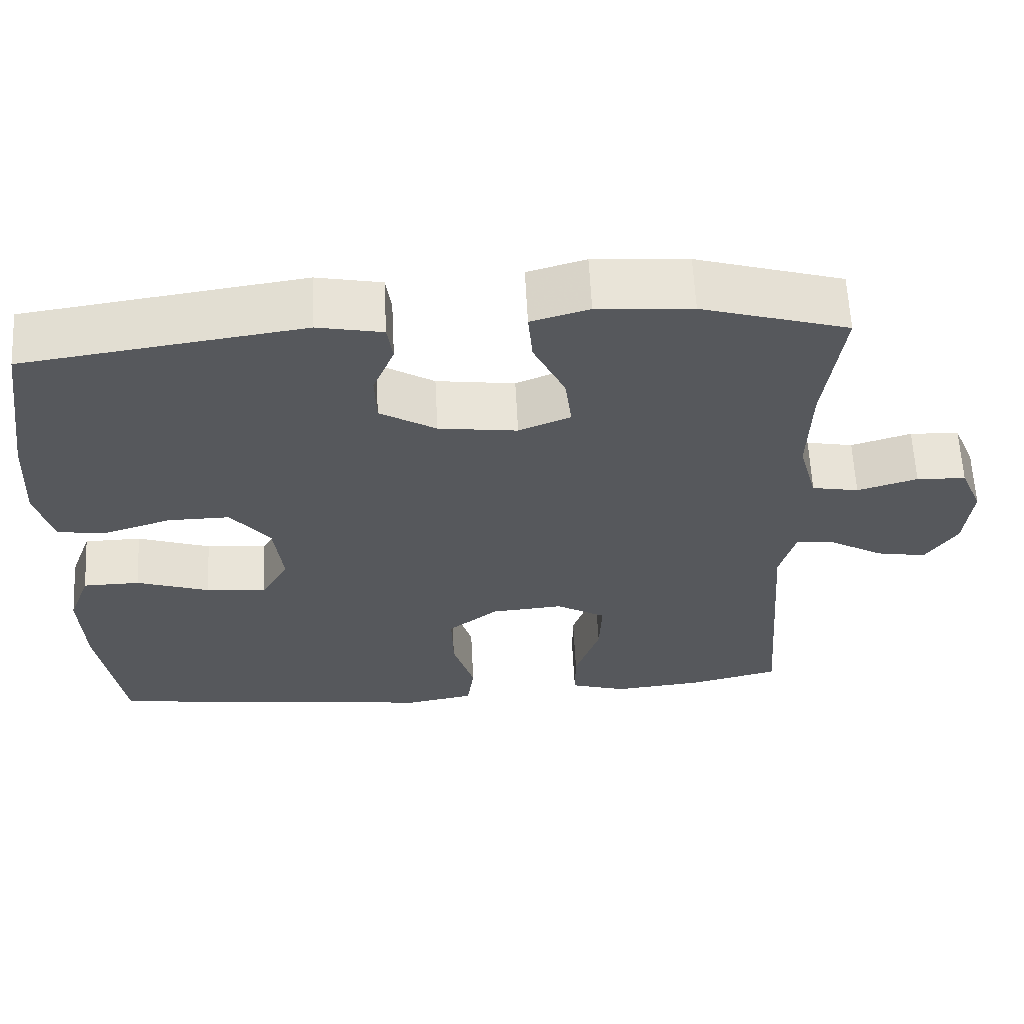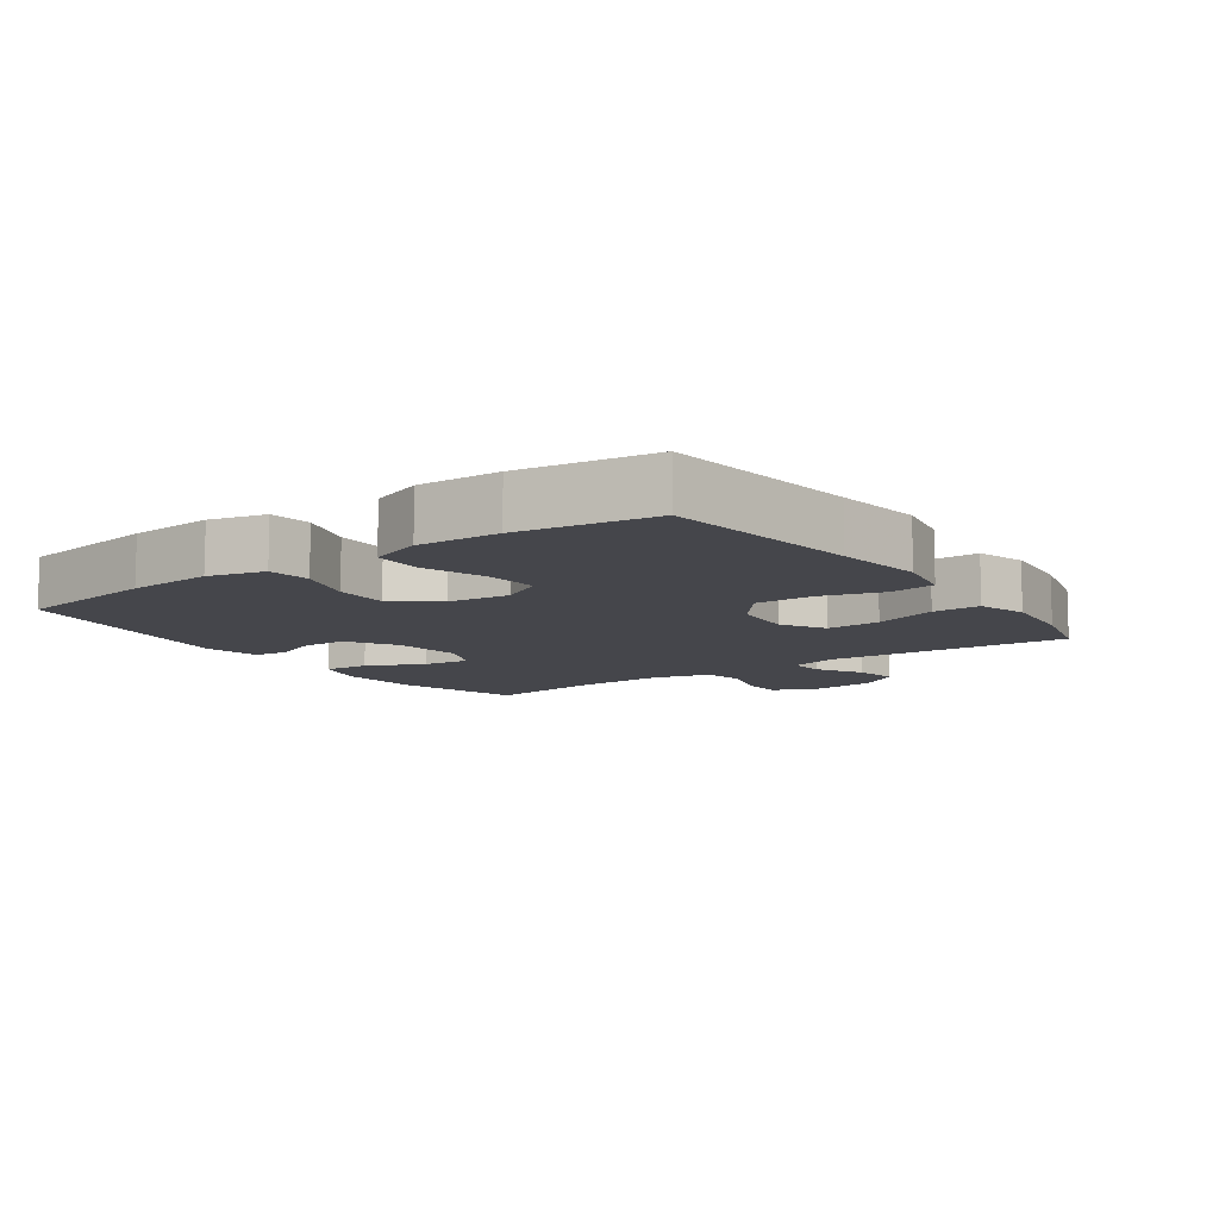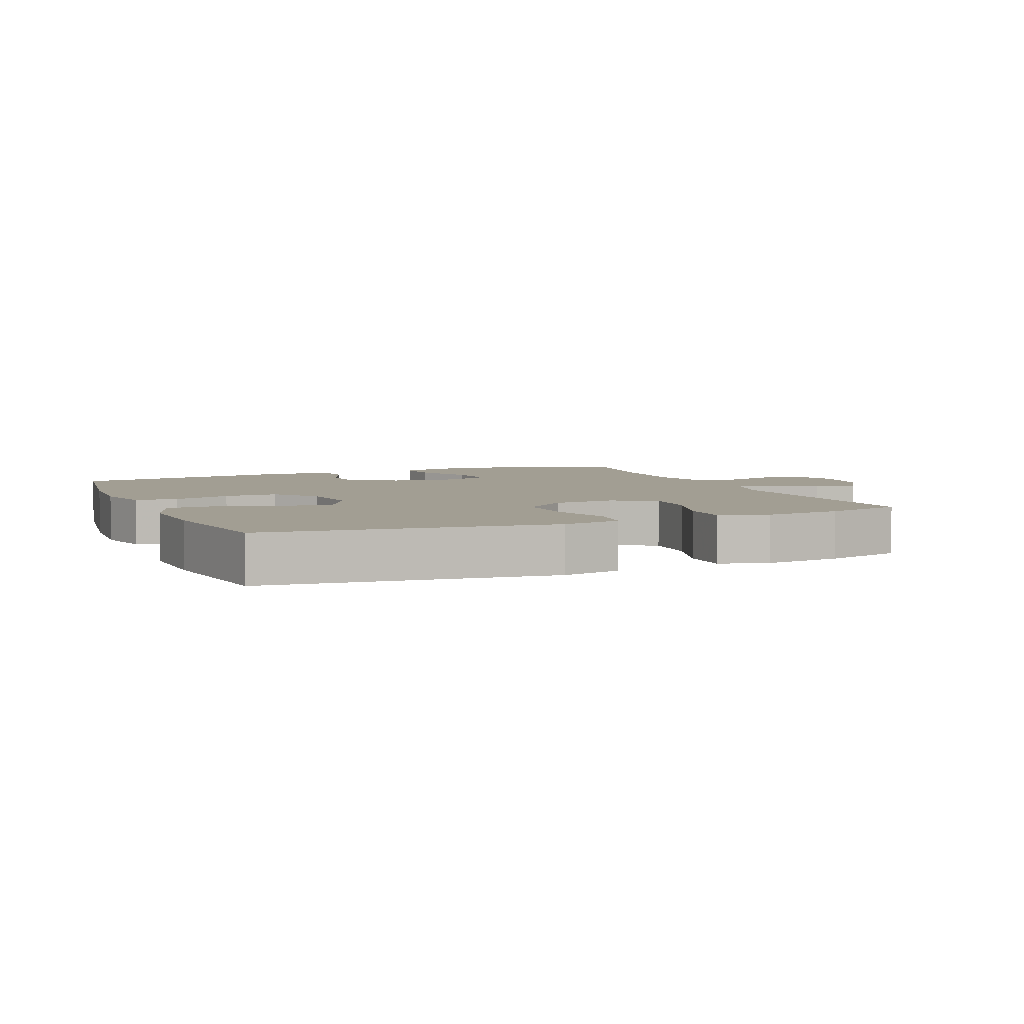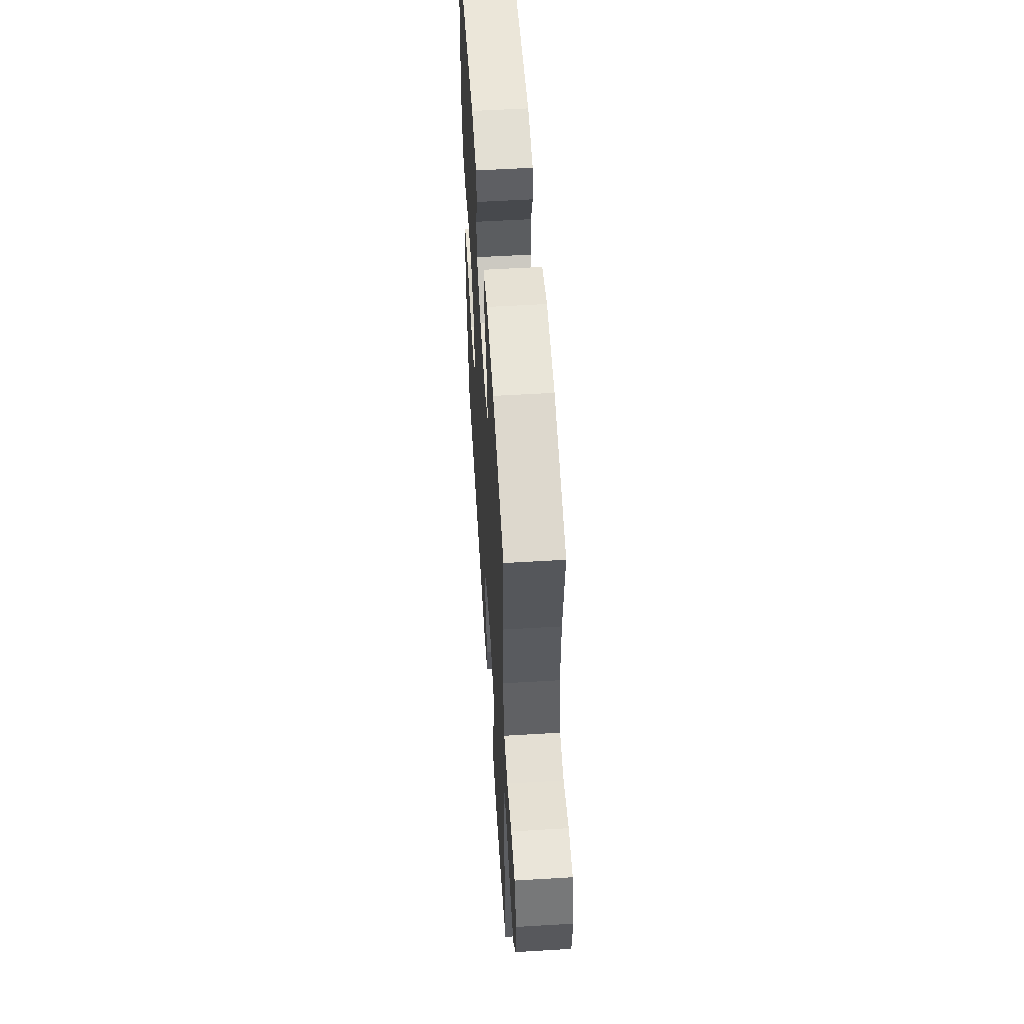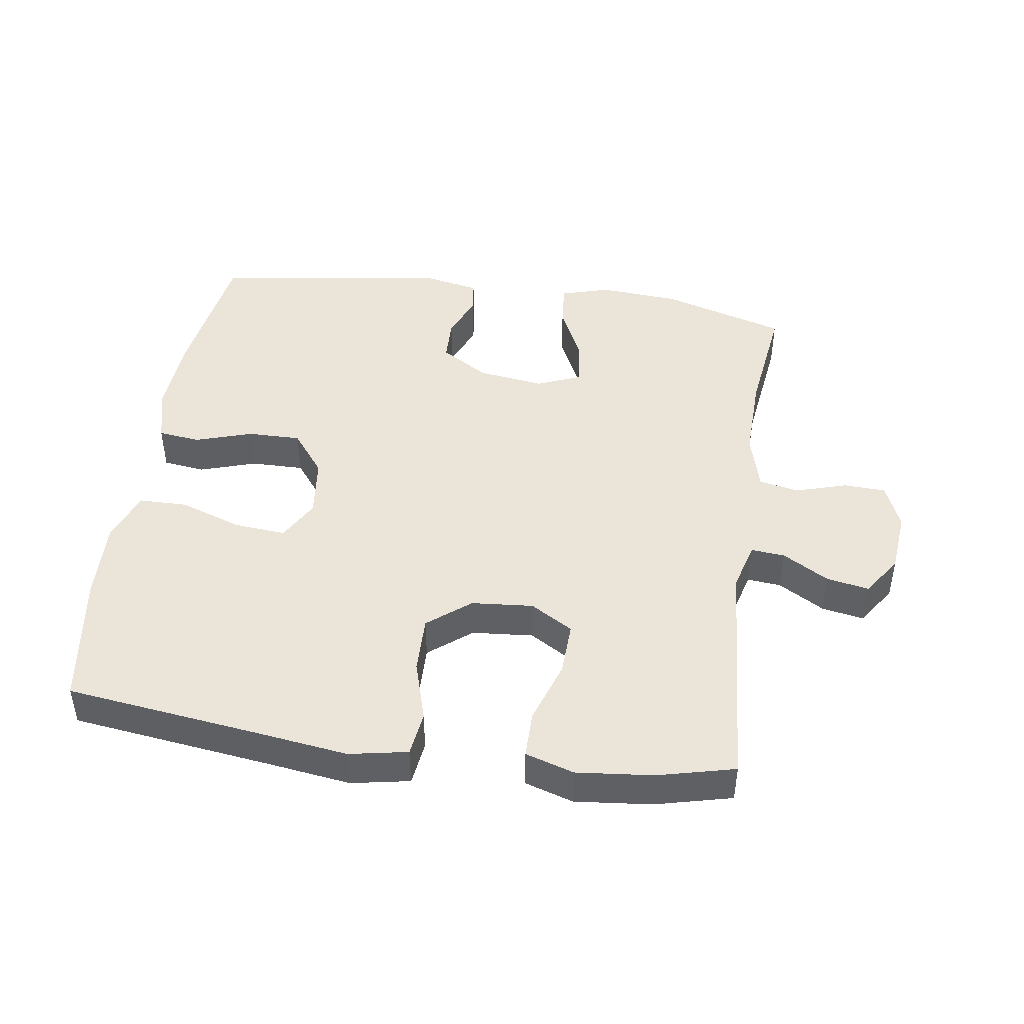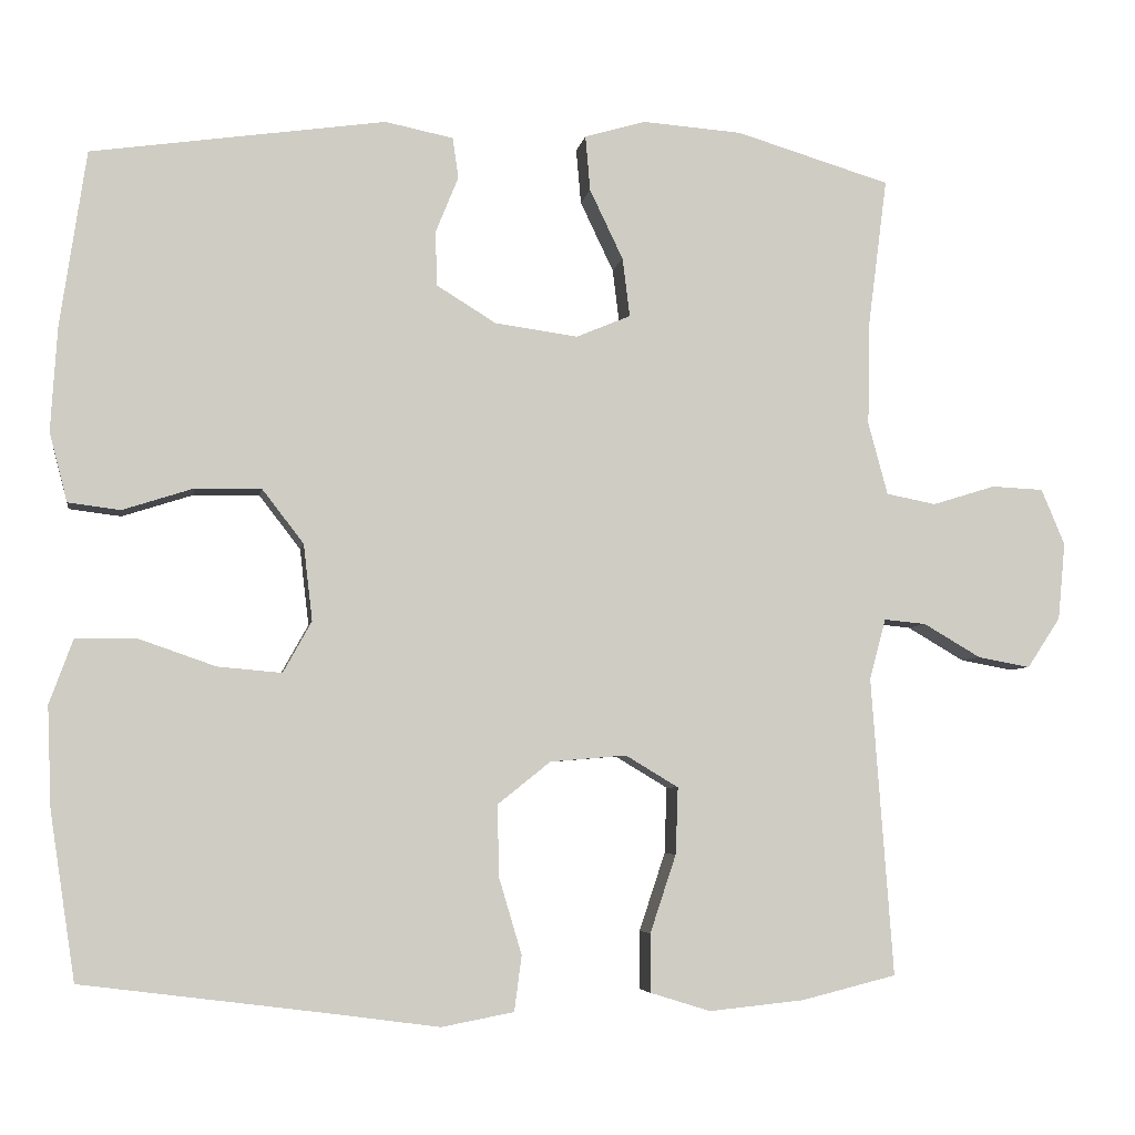
<metadata>
{"format":"obj","ext":"obj","renderer":"f3d","projection":"perspective","resolution":1024,"background":"white","views":[{"elev":62.0,"azim":177.1,"up":"+Z"},{"elev":-10.0,"azim":125.4,"up":"+Y"},{"elev":5.1,"azim":156.9,"up":"+Y"},{"elev":55.7,"azim":-93.6,"up":"+Z"},{"elev":45.2,"azim":-171.6,"up":"+Y"},{"elev":-5.2,"azim":170.7,"up":"+Z"}]}
</metadata>
<code>
v -0.5 0.07 -0.5
v -0.473 0.07 -0.133
v -0.493 0.07 -0.058
v -0.545 0.07 -0.063
v -0.615 0.07 -0.104
v -0.68 0.07 -0.116
v -0.721 0.07 -0.054
v -0.73 0.07 0.041
v -0.701 0.07 0.11
v -0.637 0.07 0.113
v -0.559 0.07 0.089
v -0.498 0.07 0.101
v -0.474 0.07 0.19
v -0.477 0.07 0.321
v -0.5 0.07 0.5
v -0.31 0.07 0.557
v -0.187 0.07 0.566
v -0.112 0.07 0.544
v -0.118 0.07 0.476
v -0.159 0.07 0.39
v -0.168 0.07 0.318
v -0.101 0.07 0.29
v 0.001 0.07 0.304
v 0.074 0.07 0.349
v 0.076 0.07 0.416
v 0.048 0.07 0.485
v 0.055 0.07 0.535
v 0.139 0.07 0.552
v 0.5 0.07 0.5
v 0.532 0.07 0.284
v 0.54 0.07 0.156
v 0.518 0.07 0.071
v 0.454 0.07 0.063
v 0.367 0.07 0.091
v 0.286 0.07 0.092
v 0.235 0.07 0.026
v 0.224 0.07 -0.068
v 0.259 0.07 -0.131
v 0.338 0.07 -0.124
v 0.433 0.07 -0.091
v 0.507 0.07 -0.092
v 0.536 0.07 -0.171
v 0.531 0.07 -0.295
v 0.5 0.07 -0.5
v 0.199 0.07 -0.538
v 0.065 0.07 -0.556
v -0.024 0.07 -0.539
v -0.033 0.07 -0.471
v -0.005 0.07 -0.377
v -0.003 0.07 -0.289
v -0.068 0.07 -0.237
v -0.162 0.07 -0.229
v -0.227 0.07 -0.268
v -0.224 0.07 -0.35
v -0.192 0.07 -0.446
v -0.192 0.07 -0.518
v -0.266 0.07 -0.541
v -0.383 0.07 -0.529
v -0.5 0 -0.5
v -0.473 0 -0.133
v -0.493 0 -0.058
v -0.545 0 -0.063
v -0.615 0 -0.104
v -0.68 0 -0.116
v -0.721 0 -0.054
v -0.73 0 0.041
v -0.701 0 0.11
v -0.637 0 0.113
v -0.559 0 0.089
v -0.498 0 0.101
v -0.474 0 0.19
v -0.477 0 0.321
v -0.5 0 0.5
v -0.31 0 0.557
v -0.187 0 0.566
v -0.112 0 0.544
v -0.118 0 0.476
v -0.159 0 0.39
v -0.168 0 0.318
v -0.101 0 0.29
v 0.001 0 0.304
v 0.074 0 0.349
v 0.076 0 0.416
v 0.048 0 0.485
v 0.055 0 0.535
v 0.139 0 0.552
v 0.5 0 0.5
v 0.532 0 0.284
v 0.54 0 0.156
v 0.518 0 0.071
v 0.454 0 0.063
v 0.367 0 0.091
v 0.286 0 0.092
v 0.235 0 0.026
v 0.224 0 -0.068
v 0.259 0 -0.131
v 0.338 0 -0.124
v 0.433 0 -0.091
v 0.507 0 -0.092
v 0.536 0 -0.171
v 0.531 0 -0.295
v 0.5 0 -0.5
v 0.199 0 -0.538
v 0.065 0 -0.556
v -0.024 0 -0.539
v -0.033 0 -0.471
v -0.005 0 -0.377
v -0.003 0 -0.289
v -0.068 0 -0.237
v -0.162 0 -0.229
v -0.227 0 -0.268
v -0.224 0 -0.35
v -0.192 0 -0.446
v -0.192 0 -0.518
v -0.266 0 -0.541
v -0.383 0 -0.529
f 57 58 1 2
f 54 55 56 57
f 53 54 57 2
f 52 53 2 3
f 51 52 3
f 46 47 48 49
f 45 46 49 50
f 44 45 50
f 43 44 50 51
f 39 40 41 42
f 38 39 42 43
f 31 32 33 34
f 31 34 35
f 30 31 35
f 29 30 35
f 28 29 35 36
f 25 26 27 28
f 24 25 28 36
f 17 18 19 20
f 17 20 21
f 14 15 16 17
f 13 14 17 21
f 12 13 21 22
f 8 9 10 11
f 8 11 12
f 7 8 12
f 4 5 6 7
f 3 4 7 12
f 38 43 51 3
f 23 24 36 37
f 22 23 37 38
f 3 12 22 38
f 60 59 116 115
f 115 114 113 112
f 60 115 112 111
f 61 60 111 110
f 61 110 109
f 107 106 105 104
f 108 107 104 103
f 108 103 102
f 109 108 102 101
f 100 99 98 97
f 101 100 97 96
f 92 91 90 89
f 93 92 89
f 93 89 88
f 93 88 87
f 94 93 87 86
f 86 85 84 83
f 94 86 83 82
f 78 77 76 75
f 79 78 75
f 75 74 73 72
f 79 75 72 71
f 80 79 71 70
f 69 68 67 66
f 70 69 66
f 70 66 65
f 65 64 63 62
f 70 65 62 61
f 61 109 101 96
f 95 94 82 81
f 96 95 81 80
f 96 80 70 61
f 1 59 60 2
f 2 60 61 3
f 3 61 62 4
f 4 62 63 5
f 5 63 64 6
f 6 64 65 7
f 7 65 66 8
f 8 66 67 9
f 9 67 68 10
f 10 68 69 11
f 11 69 70 12
f 12 70 71 13
f 13 71 72 14
f 14 72 73 15
f 15 73 74 16
f 16 74 75 17
f 17 75 76 18
f 18 76 77 19
f 19 77 78 20
f 20 78 79 21
f 21 79 80 22
f 22 80 81 23
f 23 81 82 24
f 24 82 83 25
f 25 83 84 26
f 26 84 85 27
f 27 85 86 28
f 28 86 87 29
f 29 87 88 30
f 30 88 89 31
f 31 89 90 32
f 32 90 91 33
f 33 91 92 34
f 34 92 93 35
f 35 93 94 36
f 36 94 95 37
f 37 95 96 38
f 38 96 97 39
f 39 97 98 40
f 40 98 99 41
f 41 99 100 42
f 42 100 101 43
f 43 101 102 44
f 44 102 103 45
f 45 103 104 46
f 46 104 105 47
f 47 105 106 48
f 48 106 107 49
f 49 107 108 50
f 50 108 109 51
f 51 109 110 52
f 52 110 111 53
f 53 111 112 54
f 54 112 113 55
f 55 113 114 56
f 56 114 115 57
f 57 115 116 58
f 58 116 59 1

</code>
